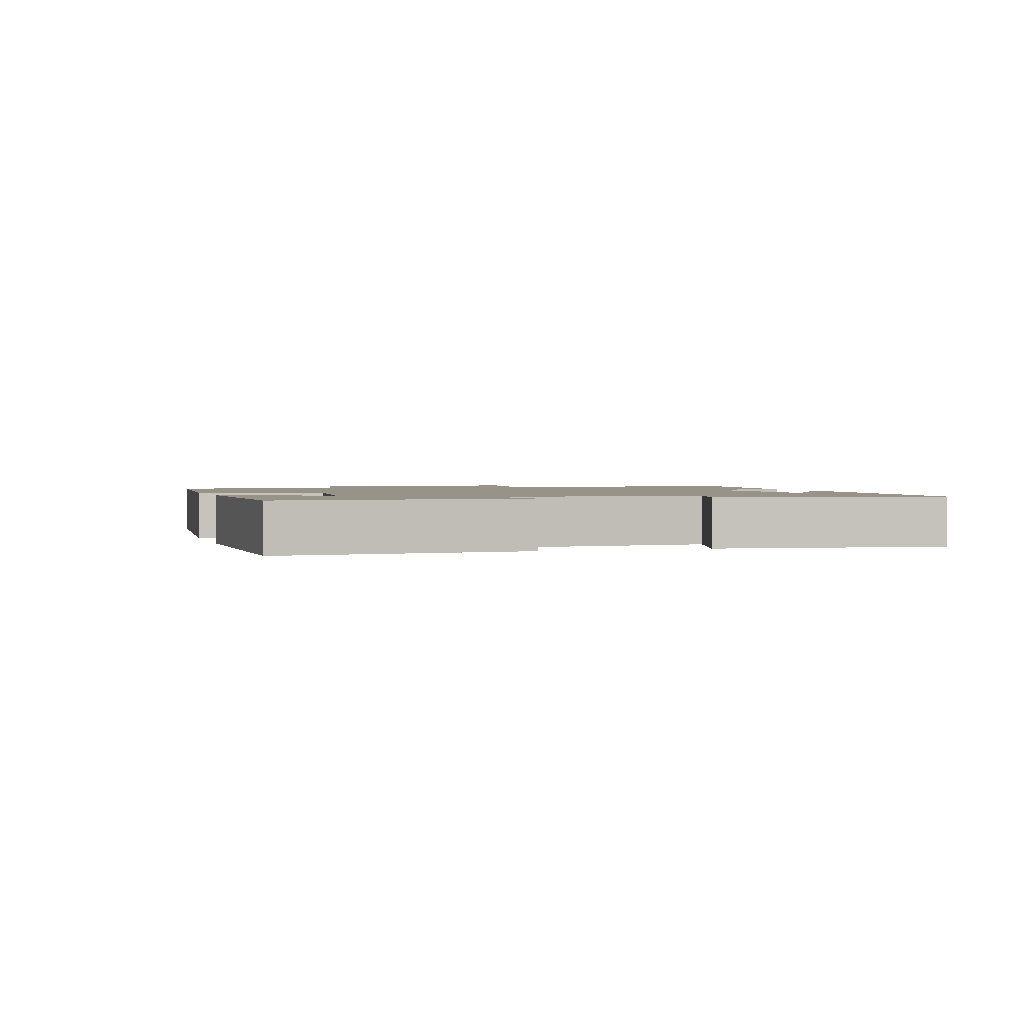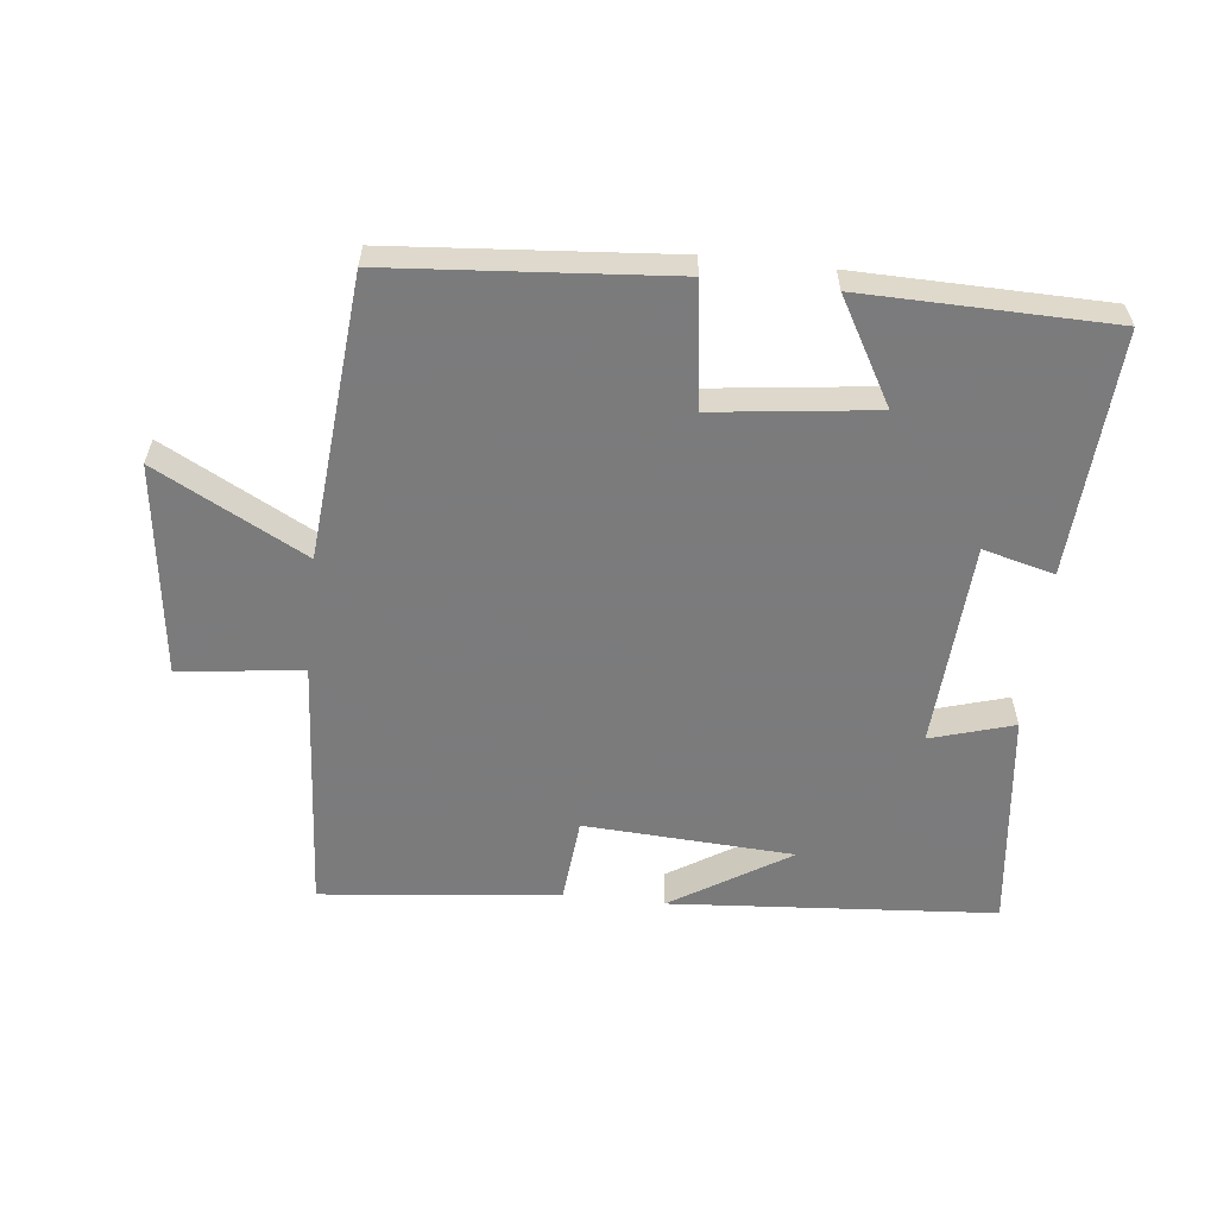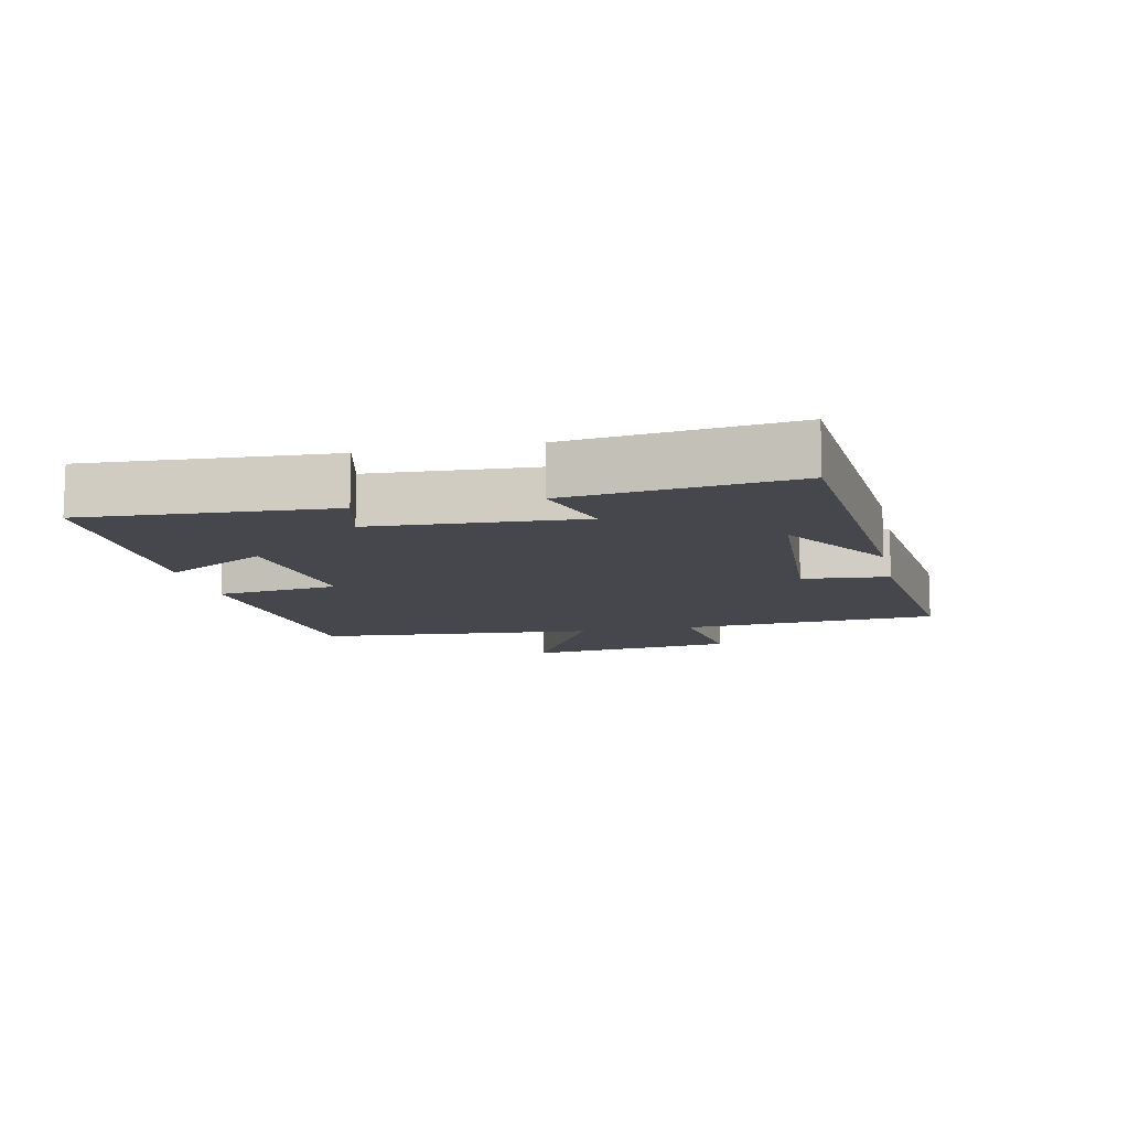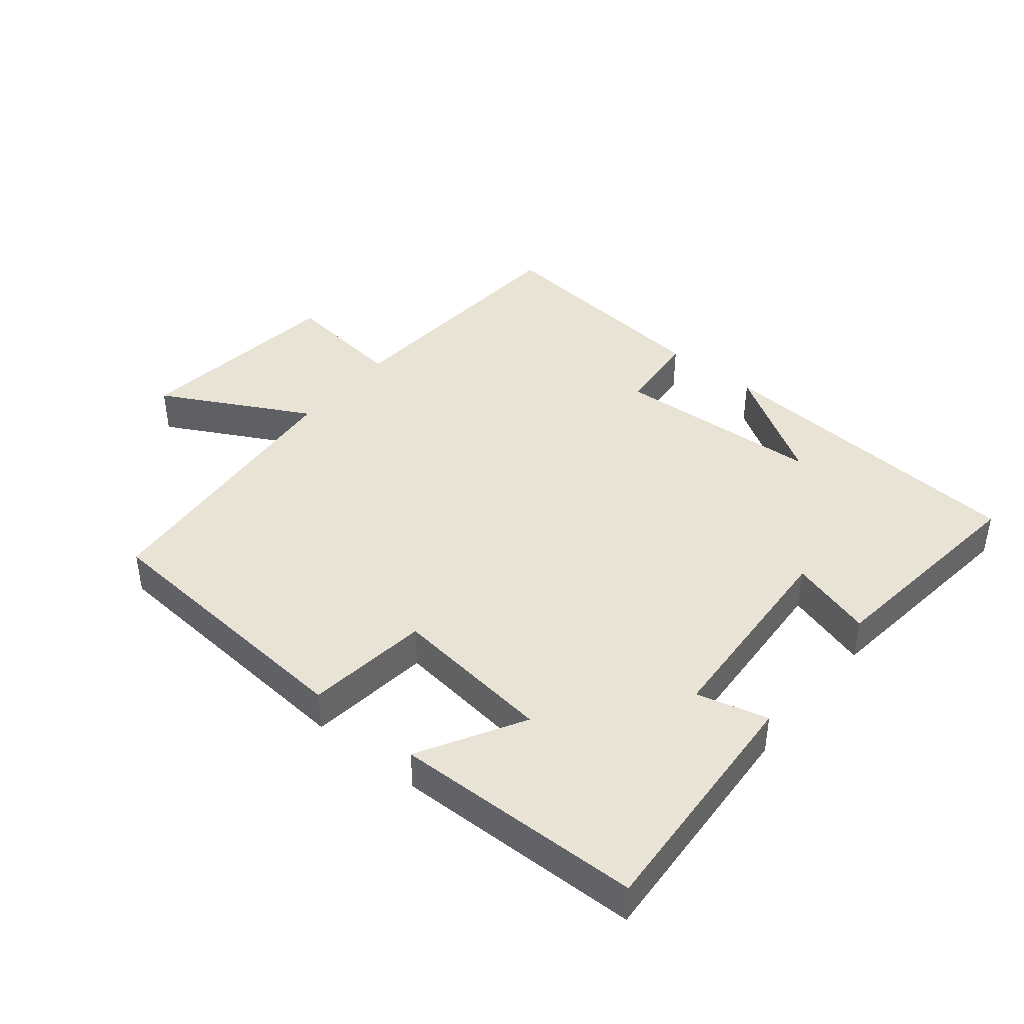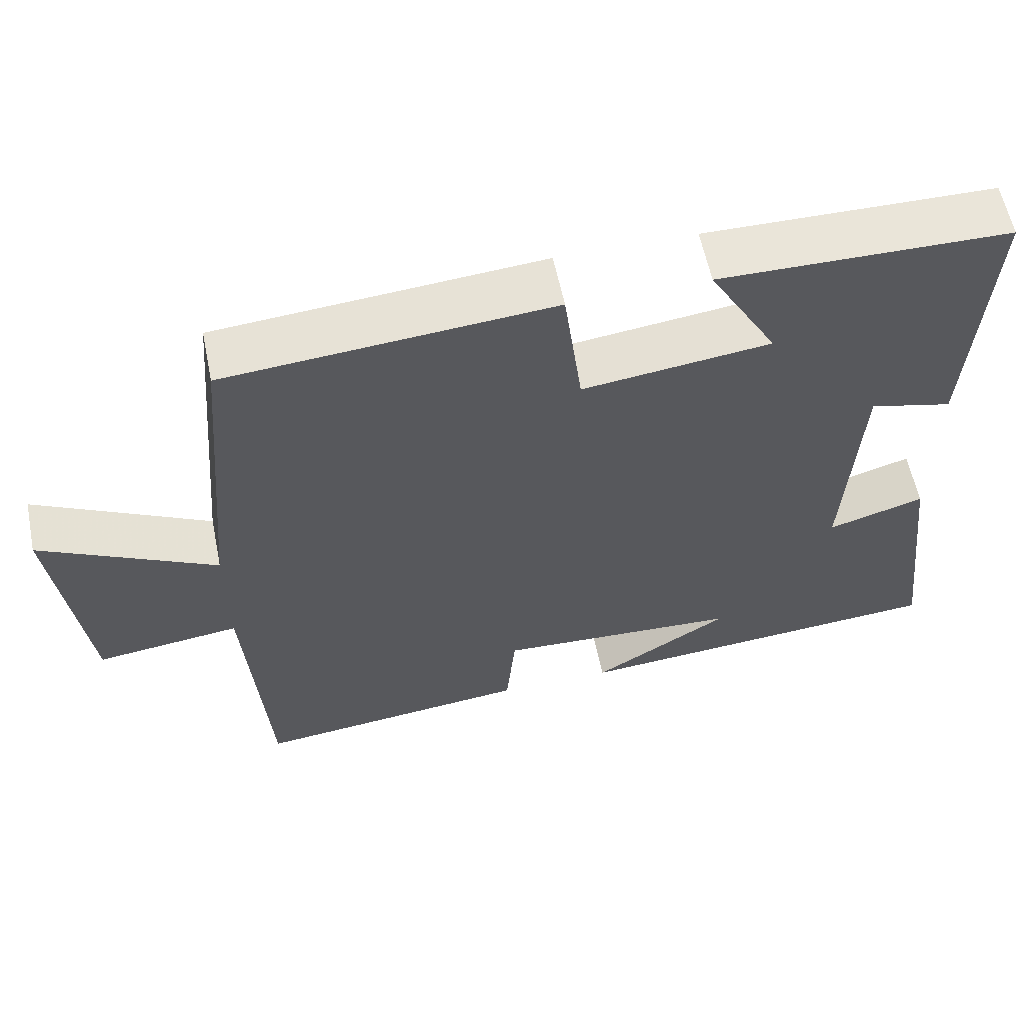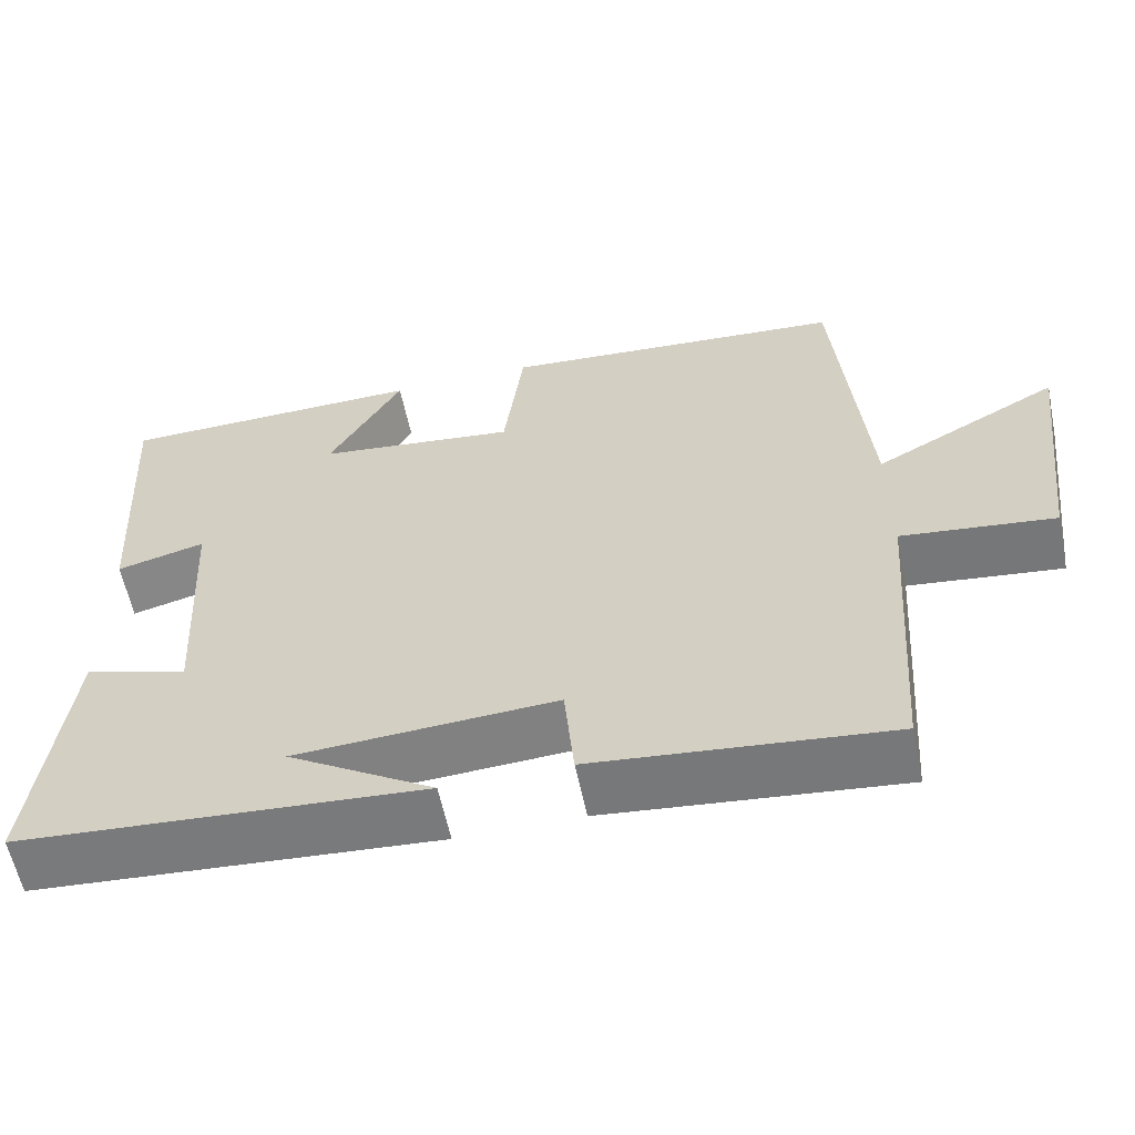
<metadata>
{"format":"obj","ext":"obj","renderer":"f3d","projection":"perspective","resolution":1024,"background":"white","views":[{"elev":1.6,"azim":73.3,"up":"+Y"},{"elev":-58.4,"azim":-6.3,"up":"+Y"},{"elev":-10.9,"azim":102.3,"up":"+Y"},{"elev":42.0,"azim":39.1,"up":"+Y"},{"elev":59.3,"azim":-11.6,"up":"+Z"},{"elev":-59.4,"azim":-168.3,"up":"+Z"}]}
</metadata>
<code>
v -0.463 0.07 0.466
v -0.037 0.07 0.5
v -0.013 0.07 0.312
v 0.233 0.07 0.342
v 0.143 0.07 0.5
v 0.522 0.07 0.493
v 0.5 0.07 0.122
v 0.391 0.07 0.15
v 0.373 0.07 -0.164
v 0.5 0.07 -0.126
v 0.54 0.07 -0.463
v 0.043 0.07 -0.5
v 0.223 0.07 -0.388
v -0.097 0.07 -0.37
v -0.109 0.07 -0.5
v -0.472 0.07 -0.539
v -0.5 0.07 -0.144
v -0.688 0.07 -0.167
v -0.728 0.07 0.157
v -0.5 0.07 0.036
v -0.463 0 0.466
v -0.037 0 0.5
v -0.013 0 0.312
v 0.233 0 0.342
v 0.143 0 0.5
v 0.522 0 0.493
v 0.5 0 0.122
v 0.391 0 0.15
v 0.373 0 -0.164
v 0.5 0 -0.126
v 0.54 0 -0.463
v 0.043 0 -0.5
v 0.223 0 -0.388
v -0.097 0 -0.37
v -0.109 0 -0.5
v -0.472 0 -0.539
v -0.5 0 -0.144
v -0.688 0 -0.167
v -0.728 0 0.157
v -0.5 0 0.036
f 17 18 19 20
f 14 15 16 17
f 13 14 17 20
f 11 12 13
f 9 10 11 13
f 8 9 13 20
f 5 6 7 8
f 4 5 8
f 3 4 8 20
f 1 2 3 20
f 40 39 38 37
f 37 36 35 34
f 40 37 34 33
f 33 32 31
f 33 31 30 29
f 40 33 29 28
f 28 27 26 25
f 28 25 24
f 40 28 24 23
f 40 23 22 21
f 1 21 22 2
f 2 22 23 3
f 3 23 24 4
f 4 24 25 5
f 5 25 26 6
f 6 26 27 7
f 7 27 28 8
f 8 28 29 9
f 9 29 30 10
f 10 30 31 11
f 11 31 32 12
f 12 32 33 13
f 13 33 34 14
f 14 34 35 15
f 15 35 36 16
f 16 36 37 17
f 17 37 38 18
f 18 38 39 19
f 19 39 40 20
f 20 40 21 1

</code>
